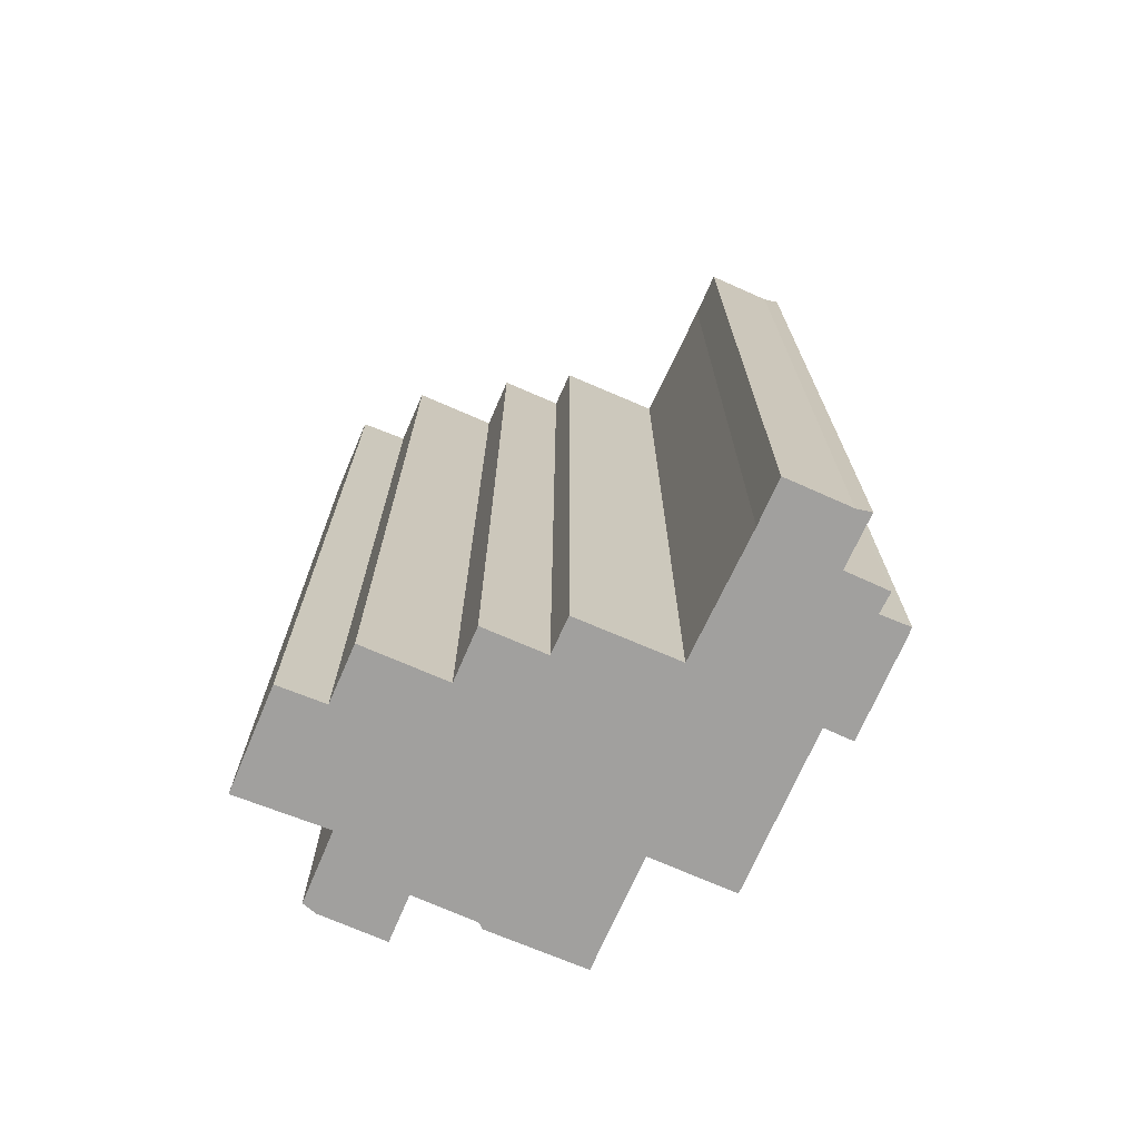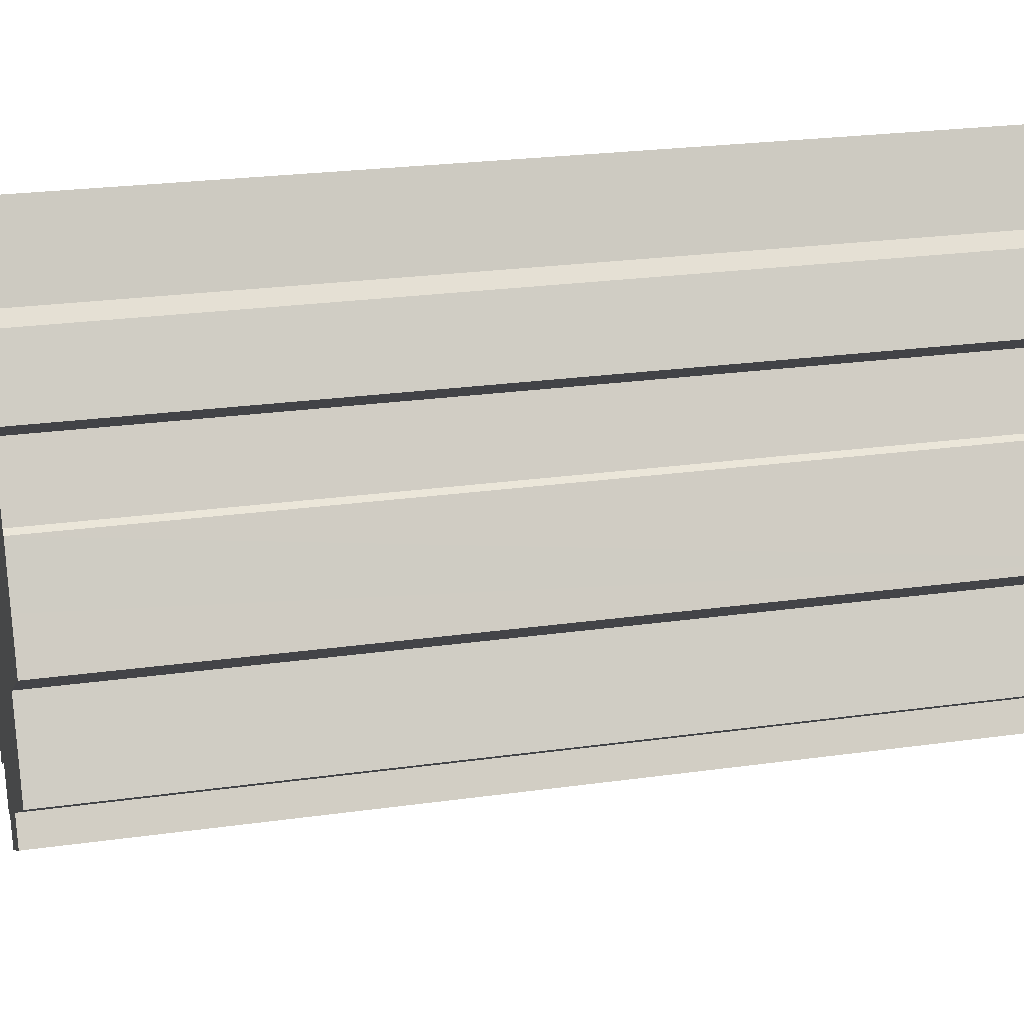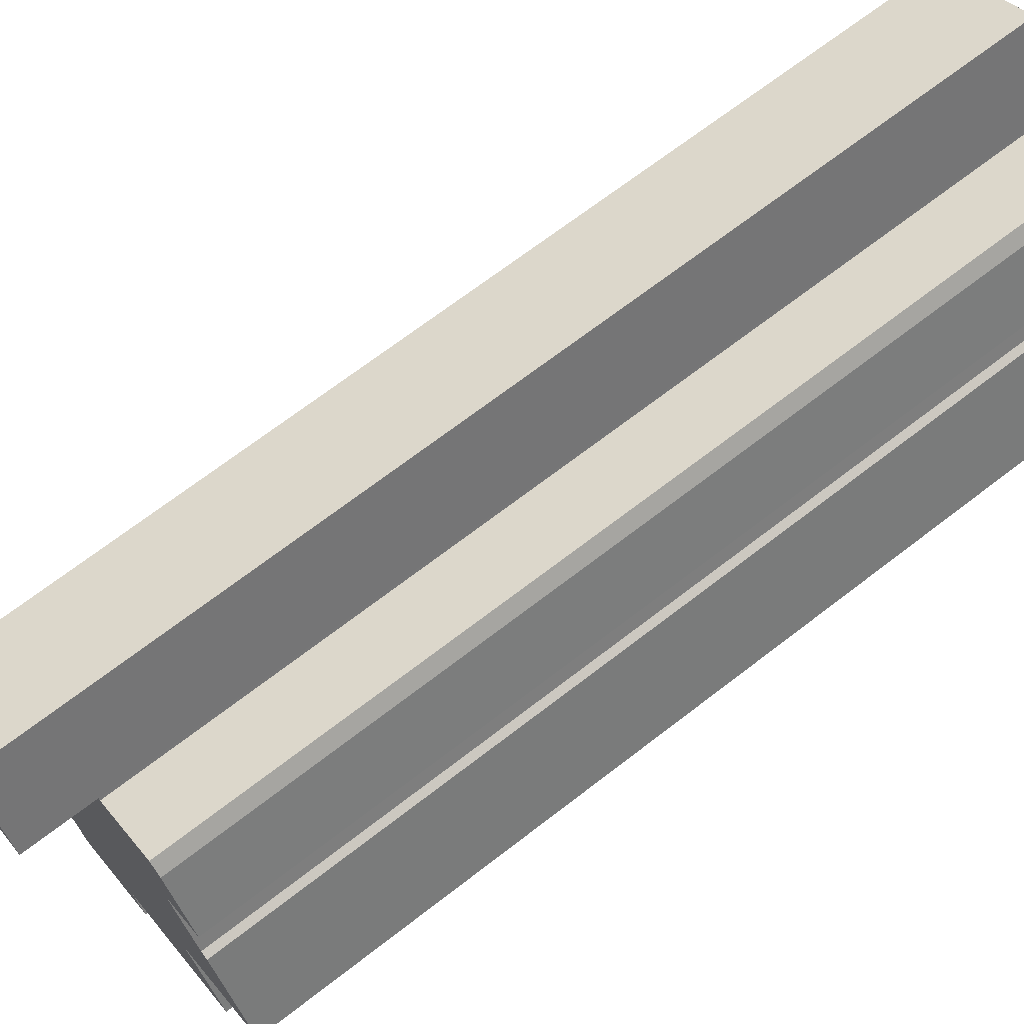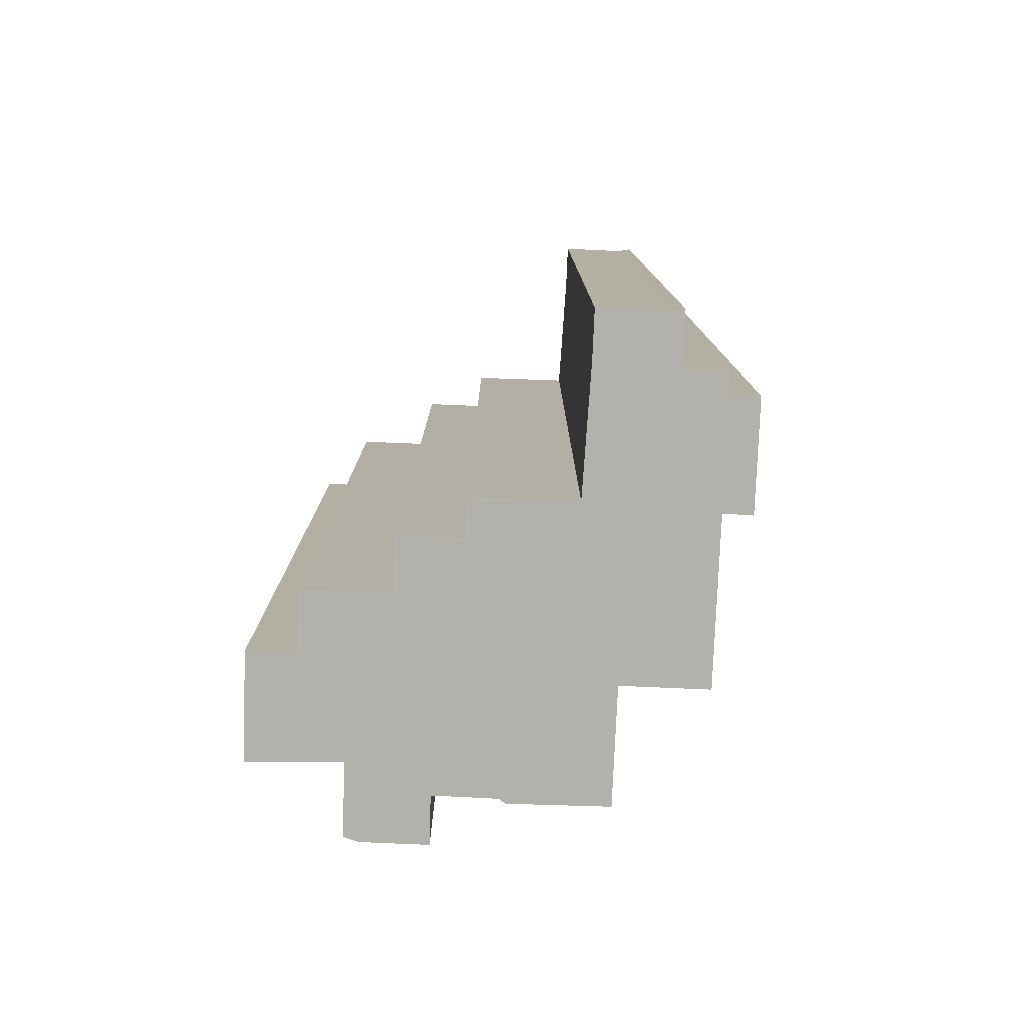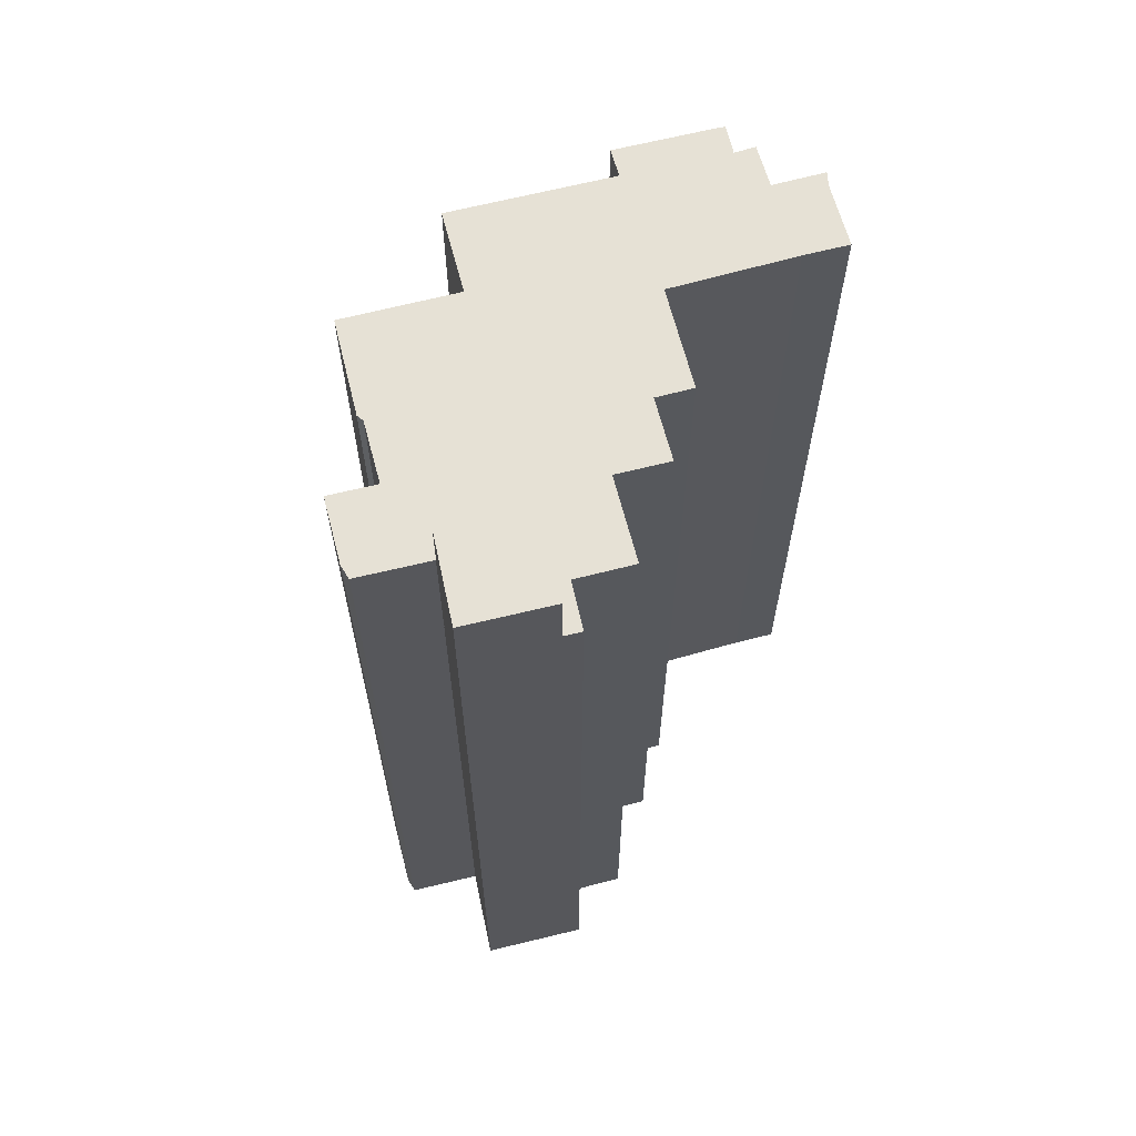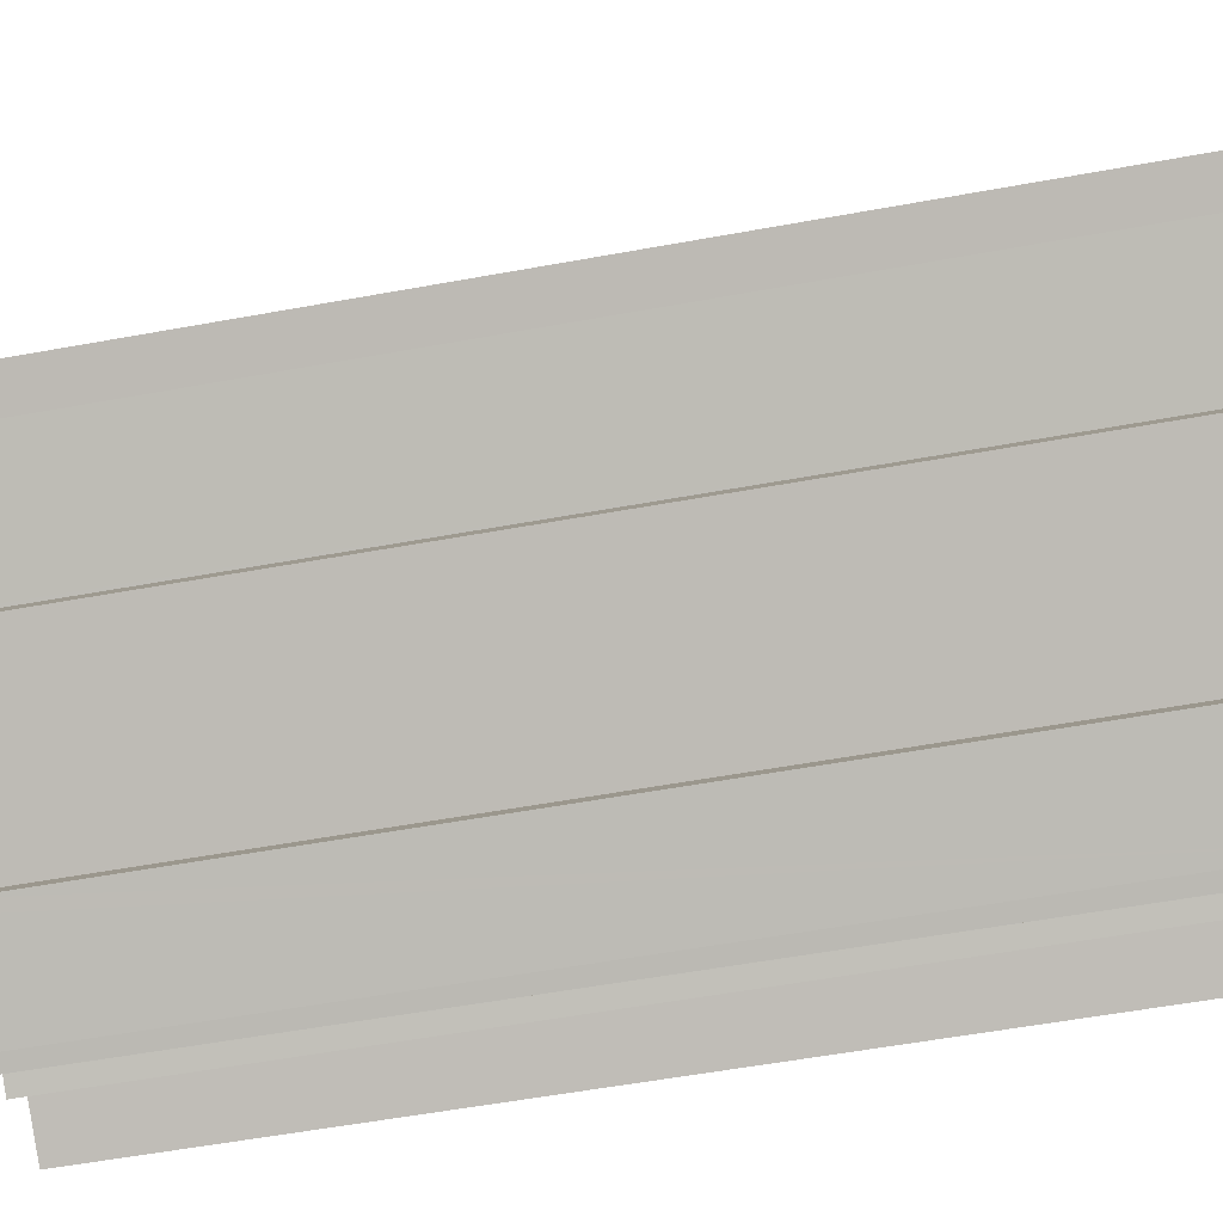
<metadata>
{"format":"obj","ext":"obj","renderer":"f3d","projection":"perspective","resolution":1024,"background":"white","views":[{"elev":-71.8,"azim":95.8,"up":"+Y"},{"elev":23.4,"azim":-103.5,"up":"+Z"},{"elev":68.5,"azim":-127.8,"up":"+Z"},{"elev":-78.9,"azim":117.1,"up":"+Y"},{"elev":64.3,"azim":14.9,"up":"+Y"},{"elev":-56.8,"azim":-79.2,"up":"+Z"}]}
</metadata>
<code>
v  6.614 39.64 8.787
v  11.71 39.64 10.4
v  9.766 39.64 7.041
v  8.366 39.64 12.23
v  9 39.64 11.88
v  8.366 -7.488e-16 12.23
v  11.71 -6.367e-16 10.4
v  9 -7.276e-16 11.88
v  9.766 -4.311e-16 7.041
v  6.614 -5.38e-16 8.787
v  14.6 36.89 -10.28
v  16.79 36.89 -10.84
v  16.59 36.89 -11.45
v  16.48 36.89 -7.405
v  11.81 36.89 -4.596
v  13.64 36.89 -11.92
v  12.85 36.89 -11.43
v  12.25 36.89 -12.57
v  11.73 36.89 -12.29
v  8.516 36.89 -10.5
v  11.73 36.89 -4.544
v  8.132 36.89 -10.29
v  8.774 36.89 -9.204
v  11.81 36.89 -4.397
v  12.57 36.89 0.122
v  13.9 36.89 -0.642
v  7.702 36.89 -8.602
v  12.49 36.89 0.172
v  11.71 36.89 10.4
v  12.39 36.89 10.03
v  11.43 36.89 8.189
v  12.75 36.89 5.391
v  13.62 36.89 6.95
v  11.8 36.89 3.712
v  18.2 36.89 -8.382
v  13.84 36.89 2.572
v  2.559 36.89 -5.713
v  4.387 36.89 -2.491
v  9.766 36.89 7.041
v  6.614 36.89 8.787
v  4.28 36.89 -2.43
v  6.56 36.89 8.682
v  0 36.89 2.259e-15
v  2.353 36.89 3.864
v  3.727 36.89 6.245
v  0.95 36.89 1.726
v  2.061 36.89 3.745
v  5.04 36.89 9.511
v  3.375 36.89 6.438
v  3.785 36.89 10.2
v  1.896 36.89 7.251
v  3.315 36.89 9.751
v  13.64 7.299e-16 -11.92
v  12.85 6.996e-16 -11.43
v  12.25 7.696e-16 -12.57
v  11.73 7.529e-16 -12.29
v  8.132 6.298e-16 -10.29
v  8.516 6.43e-16 -10.5
v  8.774 5.636e-16 -9.204
v  2.559 3.498e-16 -5.713
v  7.702 5.267e-16 -8.602
v  4.387 1.525e-16 -2.491
v  0 0 0
v  4.28 1.488e-16 -2.43
v  3.727 -3.824e-16 6.245
v  1.896 -4.44e-16 7.251
v  3.375 -3.942e-16 6.438
v  16.59 7.012e-16 -11.45
v  14.6 6.297e-16 -10.28
v  12.39 -6.14e-16 10.03
v  11.43 -5.014e-16 8.189
v  13.62 -4.256e-16 6.95
v  11.8 -2.273e-16 3.712
v  12.75 -3.301e-16 5.391
v  13.84 -1.575e-16 2.572
v  12.49 -1.053e-17 0.172
v  13.9 3.931e-17 -0.642
v  11.73 2.782e-16 -4.544
v  11.81 2.692e-16 -4.397
v  18.2 5.133e-16 -8.382
v  16.79 6.639e-16 -10.84
v  2.061 -2.293e-16 3.745
v  0.95 -1.057e-16 1.726
v  2.353 -2.366e-16 3.864
v  3.315 -5.971e-16 9.751
v  3.785 -6.243e-16 10.2
v  6.56 -5.316e-16 8.682
v  5.04 -5.824e-16 9.511
v  12.57 -7.47e-18 0.122
v  16.48 4.534e-16 -7.405
v  11.81 2.814e-16 -4.596
g defaultobject
f 1 2 3
f 2 1 4
f 2 4 5
f 6 5 4
f 5 6 2
f 2 6 7
f 7 6 8
f 7 3 2
f 3 7 9
f 9 1 3
f 1 9 10
f 10 4 1
f 4 10 6
f 8 9 7
f 9 8 6
f 9 6 10
f 11 12 13
f 12 11 14
f 14 11 15
f 15 11 16
f 15 16 17
f 15 17 18
f 15 18 19
f 15 19 20
f 15 20 21
f 22 23 20
f 24 25 26
f 25 24 21
f 25 21 20
f 25 20 23
f 25 23 27
f 25 27 28
f 29 30 31
f 32 31 33
f 31 32 34
f 14 35 12
f 28 34 36
f 34 28 27
f 34 27 37
f 34 37 31
f 31 37 29
f 29 37 38
f 29 38 39
f 38 40 39
f 40 38 41
f 40 41 42
f 42 41 43
f 42 43 44
f 42 44 45
f 44 43 46
f 44 46 47
f 45 48 42
f 48 45 49
f 48 49 50
f 50 49 51
f 50 51 52
f 53 17 16
f 17 53 54
f 55 19 18
f 19 55 56
f 56 20 19
f 20 56 22
f 22 56 57
f 57 56 58
f 59 27 23
f 27 59 37
f 37 59 60
f 60 59 61
f 62 41 38
f 41 62 43
f 43 62 63
f 63 62 64
f 65 49 45
f 49 65 51
f 51 65 66
f 66 65 67
f 68 11 13
f 11 68 69
f 54 18 17
f 18 54 55
f 70 31 30
f 31 70 71
f 72 32 33
f 32 72 34
f 34 72 73
f 73 72 74
f 75 28 36
f 28 75 76
f 77 24 26
f 24 77 21
f 21 77 78
f 78 77 79
f 80 12 35
f 12 80 81
f 69 16 11
f 16 69 53
f 57 23 22
f 23 57 59
f 60 38 37
f 38 60 62
f 63 46 43
f 46 63 47
f 47 63 82
f 82 63 83
f 84 45 44
f 45 84 65
f 66 52 51
f 52 66 85
f 85 50 52
f 50 85 86
f 87 40 42
f 40 87 10
f 9 29 39
f 29 9 7
f 82 44 47
f 44 82 84
f 86 48 50
f 48 86 42
f 42 86 87
f 87 86 88
f 10 39 40
f 39 10 9
f 7 30 29
f 30 7 70
f 71 33 31
f 33 71 72
f 73 36 34
f 36 73 75
f 76 25 28
f 25 76 26
f 26 76 77
f 77 76 89
f 78 15 21
f 15 78 14
f 14 78 90
f 90 78 91
f 90 35 14
f 35 90 80
f 81 13 12
f 13 81 68
f 69 54 53
f 81 69 68
f 69 81 80
f 54 56 55
f 56 54 58
f 58 54 69
f 58 69 80
f 58 80 90
f 58 90 91
f 58 91 57
f 57 91 59
f 59 91 61
f 61 91 60
f 60 91 78
f 60 78 79
f 60 79 77
f 60 77 89
f 60 89 62
f 62 89 76
f 62 76 75
f 62 75 64
f 64 75 63
f 63 75 73
f 63 73 74
f 63 74 72
f 63 72 83
f 83 72 9
f 9 72 71
f 9 71 7
f 7 71 70
f 9 87 84
f 87 9 10
f 84 87 65
f 65 87 67
f 87 66 67
f 66 87 88
f 66 88 85
f 85 88 86
f 83 84 82
f 84 83 9

</code>
